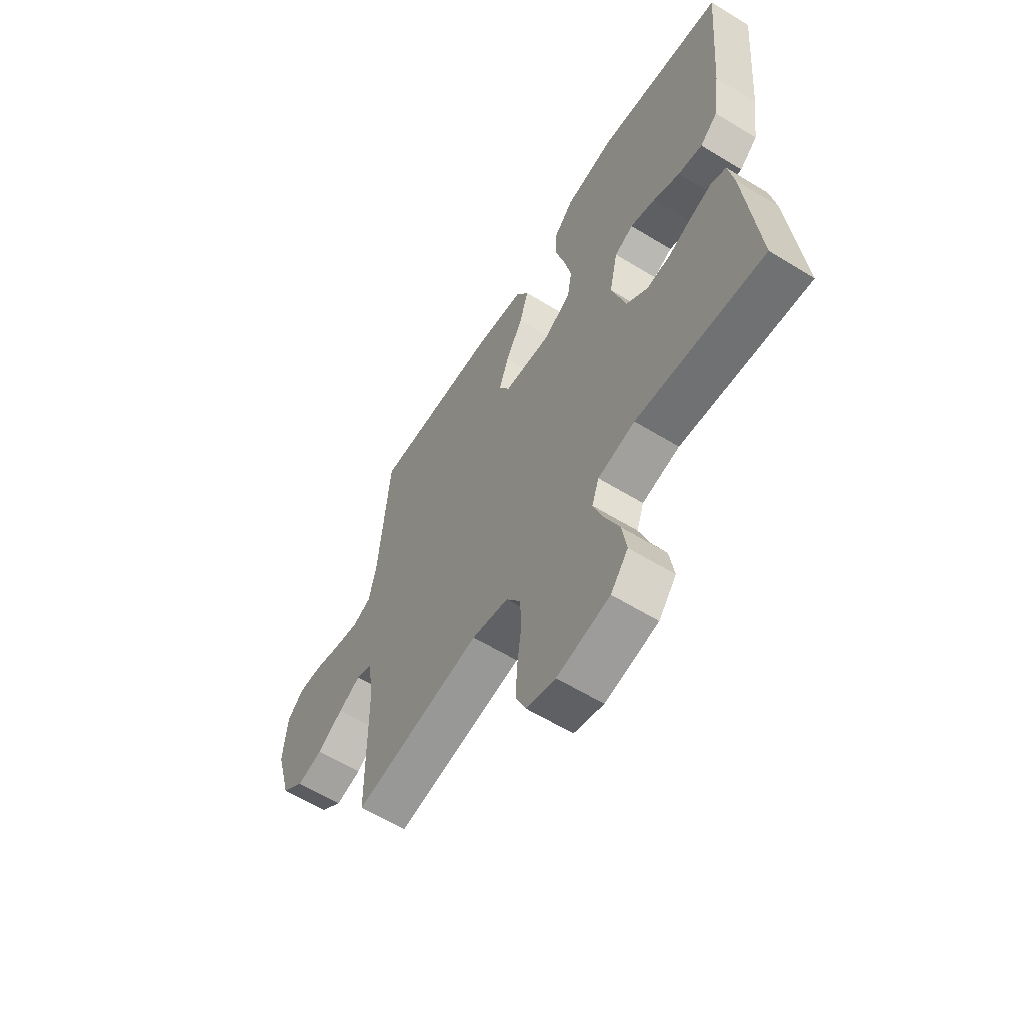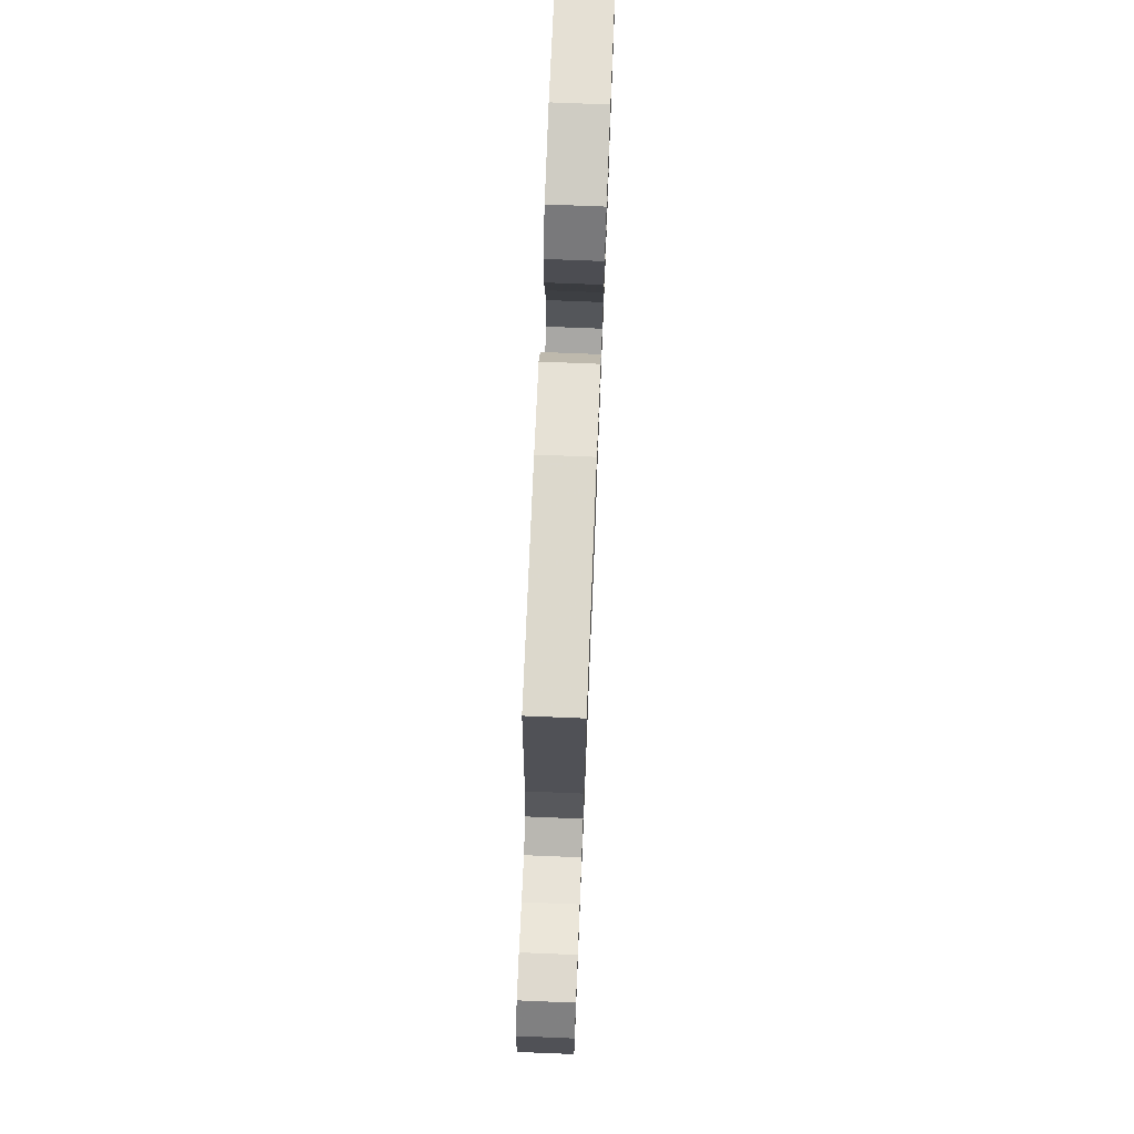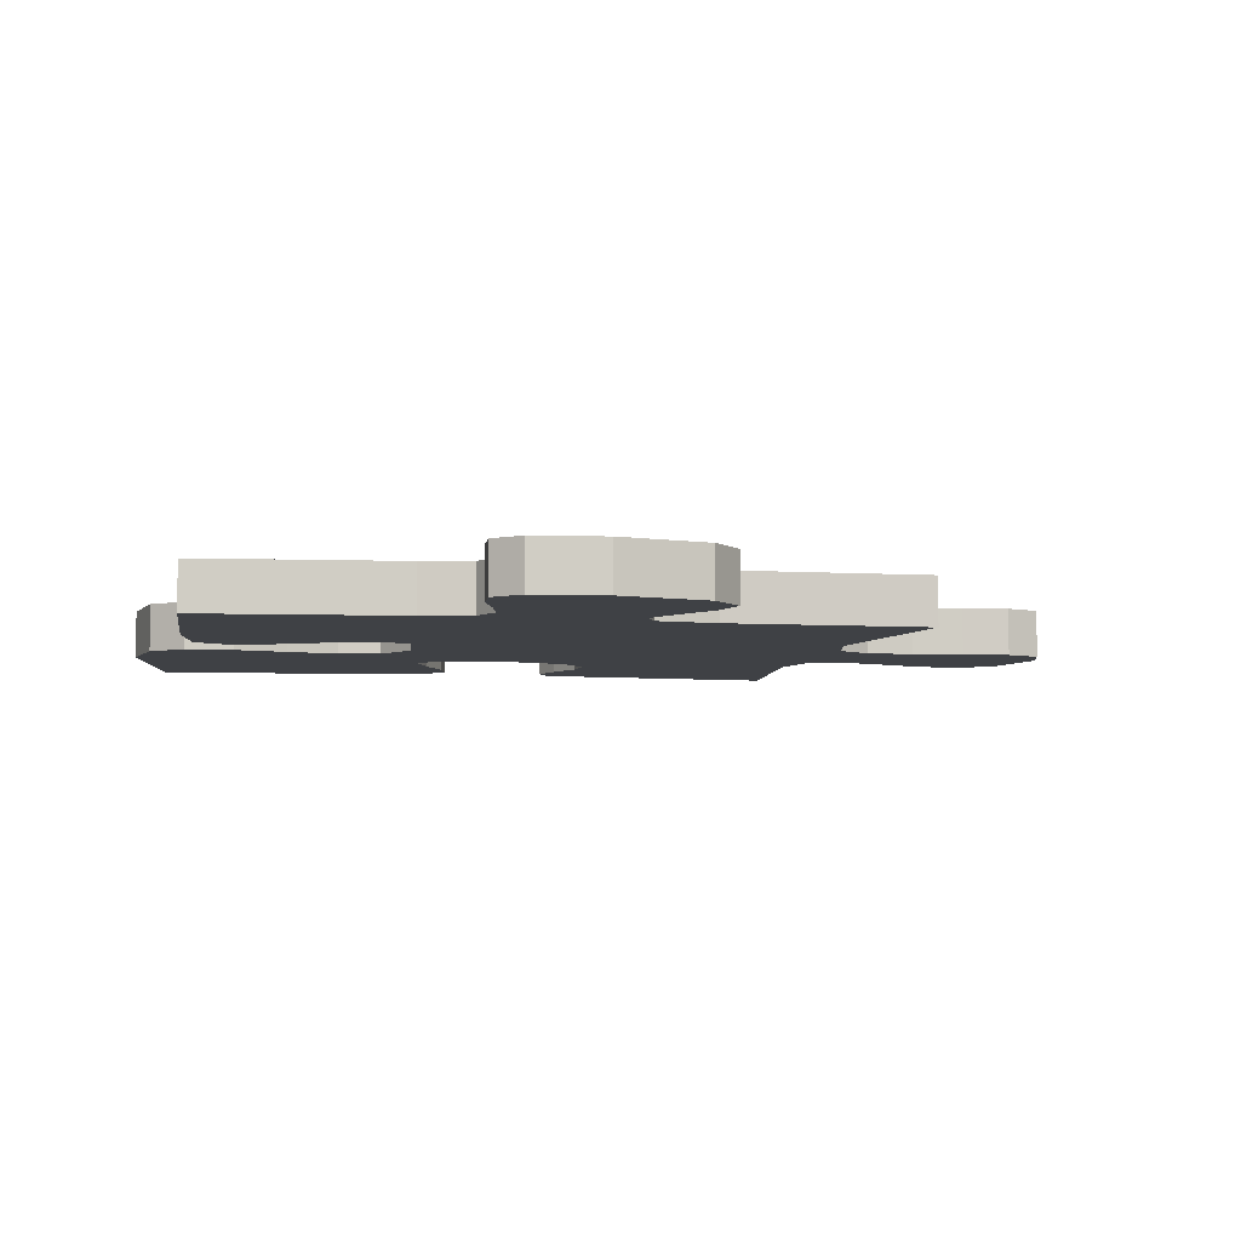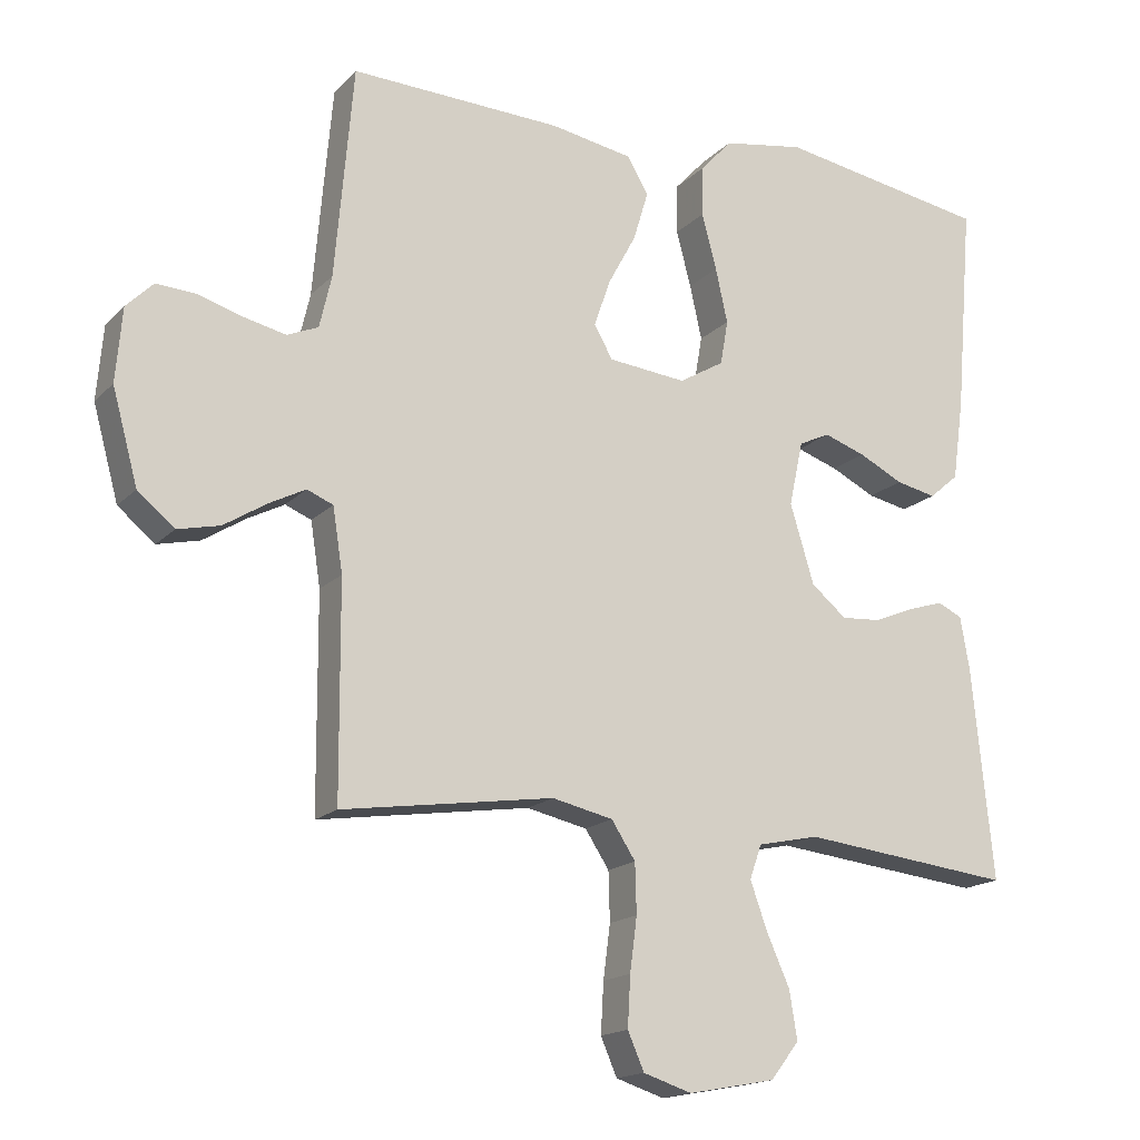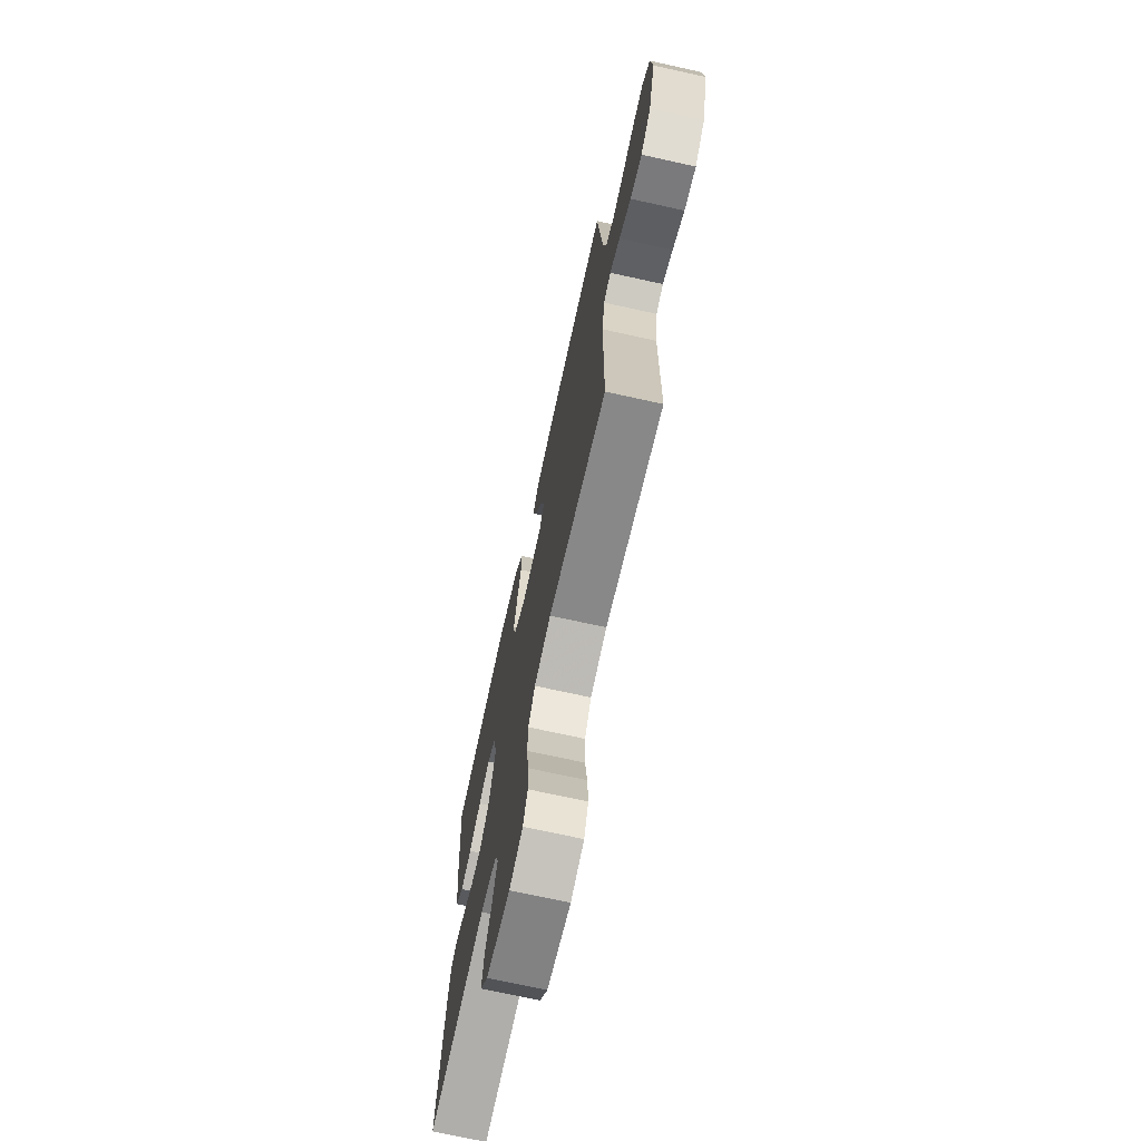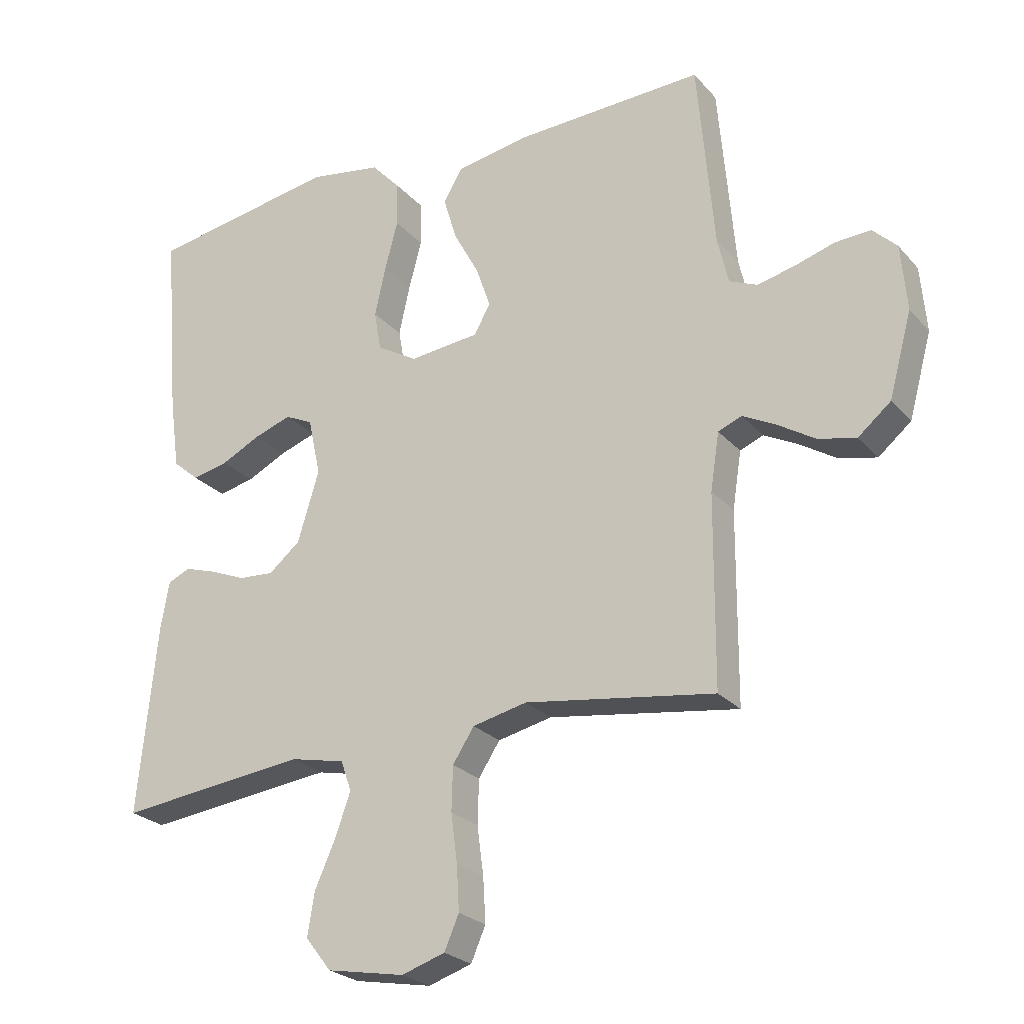
<metadata>
{"format":"obj","ext":"obj","renderer":"f3d","projection":"perspective","resolution":1024,"background":"white","views":[{"elev":-60.8,"azim":-122.0,"up":"+Z"},{"elev":74.6,"azim":92.3,"up":"+Z"},{"elev":-5.5,"azim":79.1,"up":"+Y"},{"elev":-16.8,"azim":151.4,"up":"+Z"},{"elev":-71.4,"azim":77.5,"up":"+Z"},{"elev":-25.0,"azim":31.0,"up":"+Z"}]}
</metadata>
<code>
v 0.5 0.07 0.5
v 0.526 0.07 0.2
v 0.543 0.07 0.126
v 0.587 0.07 0.107
v 0.646 0.07 0.12
v 0.709 0.07 0.139
v 0.766 0.07 0.142
v 0.804 0.07 0.104
v 0.813 0.07 0
v 0.777 0.07 -0.131
v 0.725 0.07 -0.174
v 0.665 0.07 -0.16
v 0.605 0.07 -0.122
v 0.553 0.07 -0.095
v 0.516 0.07 -0.11
v 0.502 0.07 -0.2
v 0.5 0.07 -0.5
v 0.2 0.07 -0.455
v 0.114 0.07 -0.474
v 0.08 0.07 -0.526
v 0.078 0.07 -0.596
v 0.088 0.07 -0.672
v 0.092 0.07 -0.743
v 0.069 0.07 -0.796
v 0 0.07 -0.818
v -0.123 0.07 -0.795
v -0.164 0.07 -0.743
v -0.153 0.07 -0.675
v -0.12 0.07 -0.601
v -0.096 0.07 -0.534
v -0.113 0.07 -0.486
v -0.2 0.07 -0.467
v -0.5 0.07 -0.5
v -0.47 0.07 -0.2
v -0.457 0.07 -0.125
v -0.422 0.07 -0.109
v -0.372 0.07 -0.125
v -0.314 0.07 -0.149
v -0.258 0.07 -0.153
v -0.208 0.07 -0.112
v -0.174 0.07 0
v -0.194 0.07 0.092
v -0.238 0.07 0.113
v -0.297 0.07 0.093
v -0.36 0.07 0.062
v -0.417 0.07 0.05
v -0.459 0.07 0.086
v -0.475 0.07 0.2
v -0.5 0.07 0.5
v -0.2 0.07 0.549
v -0.084 0.07 0.529
v -0.038 0.07 0.479
v -0.037 0.07 0.408
v -0.058 0.07 0.329
v -0.075 0.07 0.252
v -0.064 0.07 0.189
v 0 0.07 0.151
v 0.111 0.07 0.162
v 0.137 0.07 0.208
v 0.114 0.07 0.275
v 0.074 0.07 0.349
v 0.053 0.07 0.419
v 0.083 0.07 0.47
v 0.2 0.07 0.49
v 0.5 0 0.5
v 0.526 0 0.2
v 0.543 0 0.126
v 0.587 0 0.107
v 0.646 0 0.12
v 0.709 0 0.139
v 0.766 0 0.142
v 0.804 0 0.104
v 0.813 0 0
v 0.777 0 -0.131
v 0.725 0 -0.174
v 0.665 0 -0.16
v 0.605 0 -0.122
v 0.553 0 -0.095
v 0.516 0 -0.11
v 0.502 0 -0.2
v 0.5 0 -0.5
v 0.2 0 -0.455
v 0.114 0 -0.474
v 0.08 0 -0.526
v 0.078 0 -0.596
v 0.088 0 -0.672
v 0.092 0 -0.743
v 0.069 0 -0.796
v 0 0 -0.818
v -0.123 0 -0.795
v -0.164 0 -0.743
v -0.153 0 -0.675
v -0.12 0 -0.601
v -0.096 0 -0.534
v -0.113 0 -0.486
v -0.2 0 -0.467
v -0.5 0 -0.5
v -0.47 0 -0.2
v -0.457 0 -0.125
v -0.422 0 -0.109
v -0.372 0 -0.125
v -0.314 0 -0.149
v -0.258 0 -0.153
v -0.208 0 -0.112
v -0.174 0 0
v -0.194 0 0.092
v -0.238 0 0.113
v -0.297 0 0.093
v -0.36 0 0.062
v -0.417 0 0.05
v -0.459 0 0.086
v -0.475 0 0.2
v -0.5 0 0.5
v -0.2 0 0.549
v -0.084 0 0.529
v -0.038 0 0.479
v -0.037 0 0.408
v -0.058 0 0.329
v -0.075 0 0.252
v -0.064 0 0.189
v 0 0 0.151
v 0.111 0 0.162
v 0.137 0 0.208
v 0.114 0 0.275
v 0.074 0 0.349
v 0.053 0 0.419
v 0.083 0 0.47
v 0.2 0 0.49
f 63 64 1 2
f 60 61 62 63
f 59 60 63 2
f 58 59 2 3
f 57 58 3 4
f 51 52 53 54
f 51 54 55
f 50 51 55
f 49 50 55 56
f 47 48 49 56
f 44 45 46 47
f 43 44 47 56
f 35 36 37 38
f 33 34 35 38
f 32 33 38 39
f 31 32 39 40
f 26 27 28 29
f 26 29 30
f 25 26 30
f 24 25 30
f 21 22 23 24
f 20 21 24 30
f 19 20 30 31
f 16 17 18
f 15 16 18 19
f 10 11 12 13
f 10 13 14
f 9 10 14
f 8 9 14
f 5 6 7 8
f 4 5 8 14
f 57 4 14 15
f 42 43 56 57
f 41 42 57 15
f 31 40 41
f 15 19 31 41
f 66 65 128 127
f 127 126 125 124
f 66 127 124 123
f 67 66 123 122
f 68 67 122 121
f 118 117 116 115
f 119 118 115
f 119 115 114
f 120 119 114 113
f 120 113 112 111
f 111 110 109 108
f 120 111 108 107
f 102 101 100 99
f 102 99 98 97
f 103 102 97 96
f 104 103 96 95
f 93 92 91 90
f 94 93 90
f 94 90 89
f 94 89 88
f 88 87 86 85
f 94 88 85 84
f 95 94 84 83
f 82 81 80
f 83 82 80 79
f 77 76 75 74
f 78 77 74
f 78 74 73
f 78 73 72
f 72 71 70 69
f 78 72 69 68
f 79 78 68 121
f 121 120 107 106
f 79 121 106 105
f 105 104 95
f 105 95 83 79
f 1 65 66 2
f 2 66 67 3
f 3 67 68 4
f 4 68 69 5
f 5 69 70 6
f 6 70 71 7
f 7 71 72 8
f 8 72 73 9
f 9 73 74 10
f 10 74 75 11
f 11 75 76 12
f 12 76 77 13
f 13 77 78 14
f 14 78 79 15
f 15 79 80 16
f 16 80 81 17
f 17 81 82 18
f 18 82 83 19
f 19 83 84 20
f 20 84 85 21
f 21 85 86 22
f 22 86 87 23
f 23 87 88 24
f 24 88 89 25
f 25 89 90 26
f 26 90 91 27
f 27 91 92 28
f 28 92 93 29
f 29 93 94 30
f 30 94 95 31
f 31 95 96 32
f 32 96 97 33
f 33 97 98 34
f 34 98 99 35
f 35 99 100 36
f 36 100 101 37
f 37 101 102 38
f 38 102 103 39
f 39 103 104 40
f 40 104 105 41
f 41 105 106 42
f 42 106 107 43
f 43 107 108 44
f 44 108 109 45
f 45 109 110 46
f 46 110 111 47
f 47 111 112 48
f 48 112 113 49
f 49 113 114 50
f 50 114 115 51
f 51 115 116 52
f 52 116 117 53
f 53 117 118 54
f 54 118 119 55
f 55 119 120 56
f 56 120 121 57
f 57 121 122 58
f 58 122 123 59
f 59 123 124 60
f 60 124 125 61
f 61 125 126 62
f 62 126 127 63
f 63 127 128 64
f 64 128 65 1

</code>
